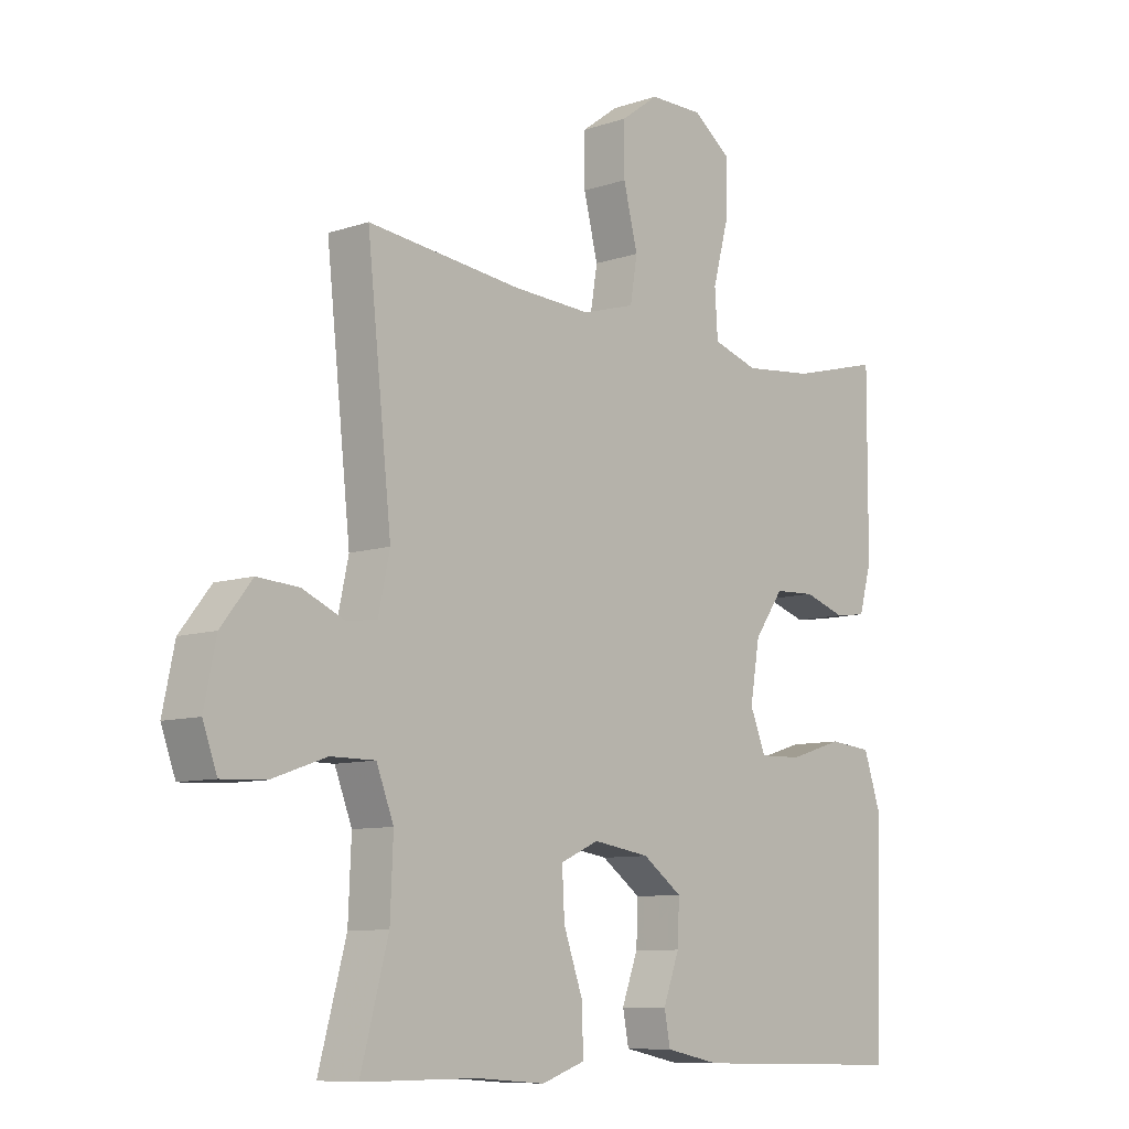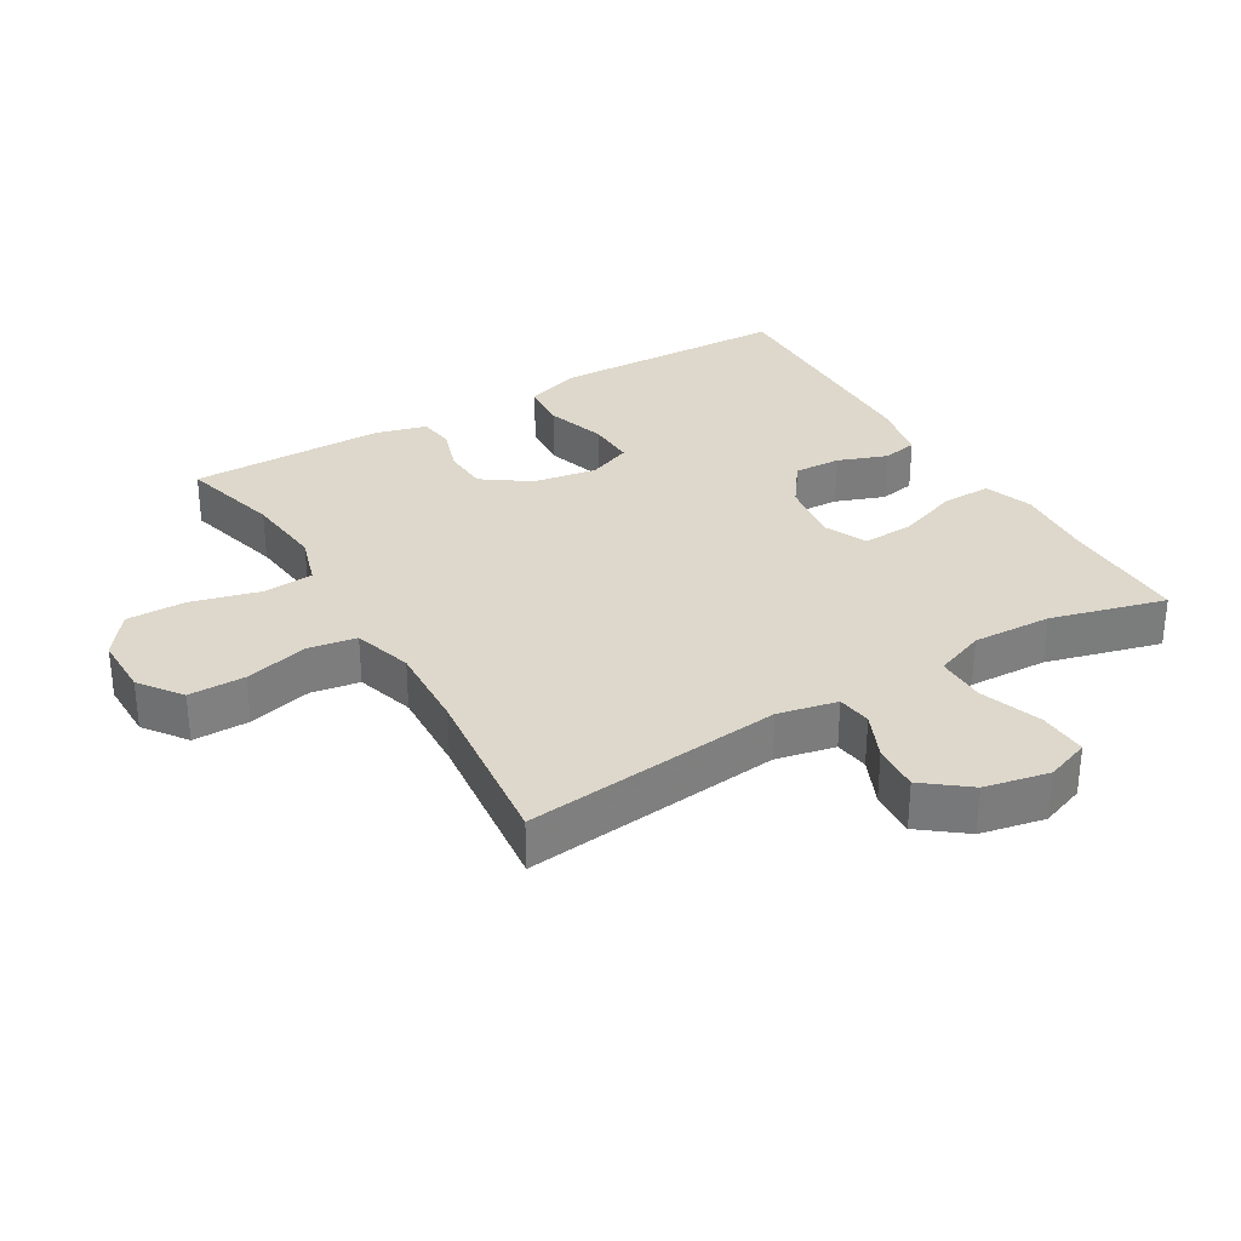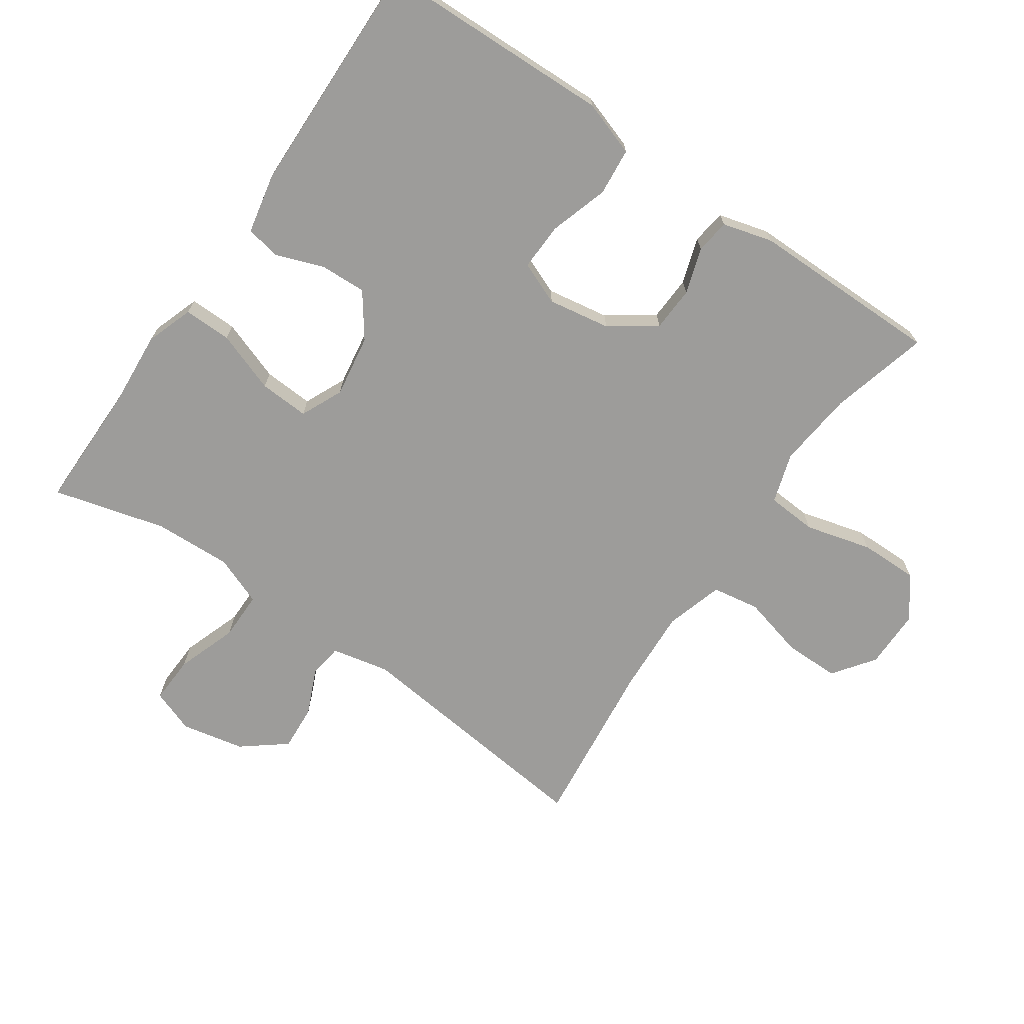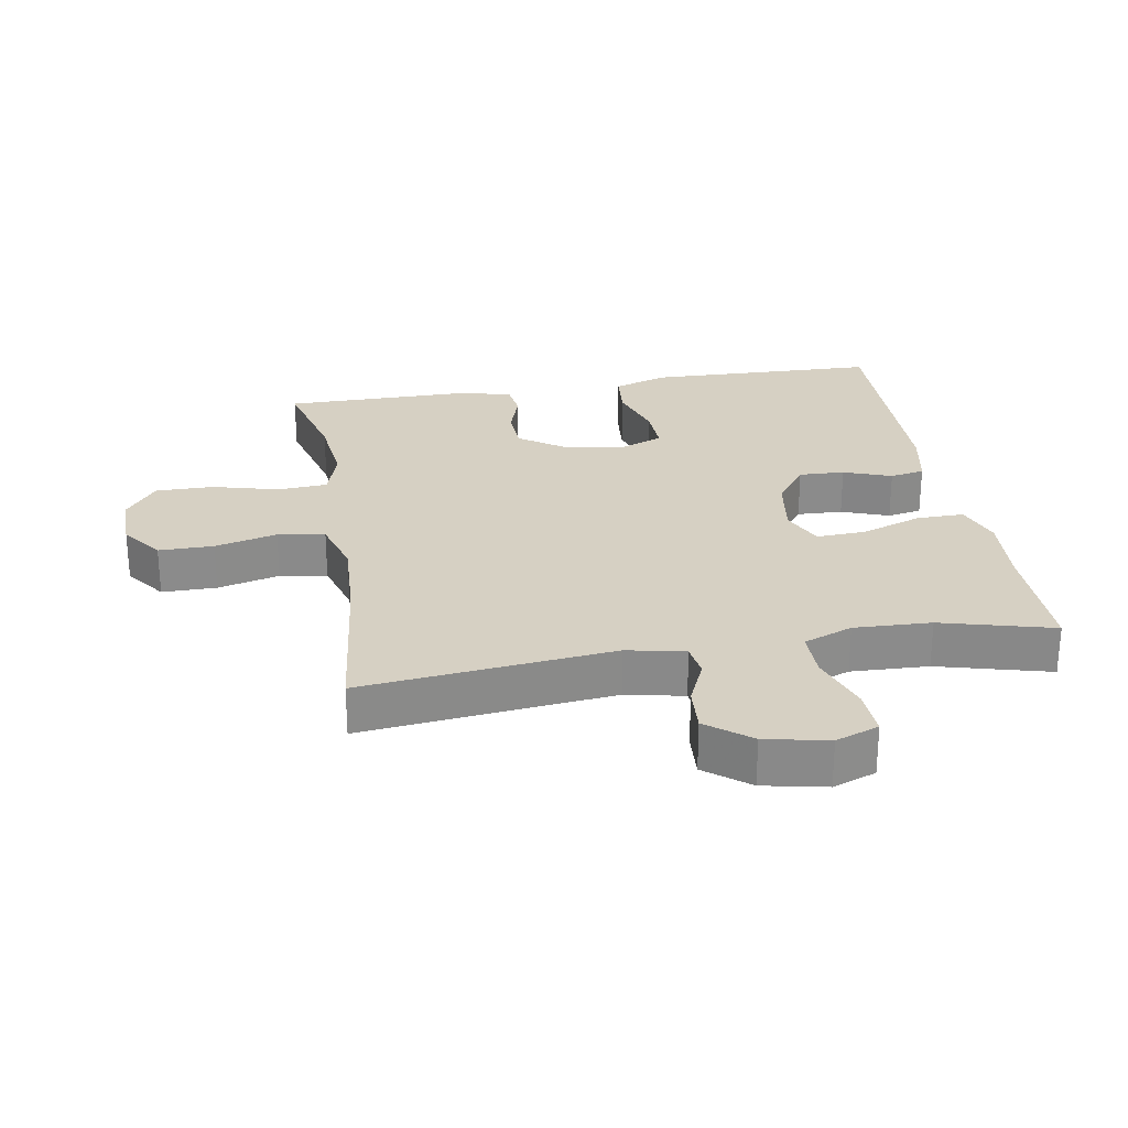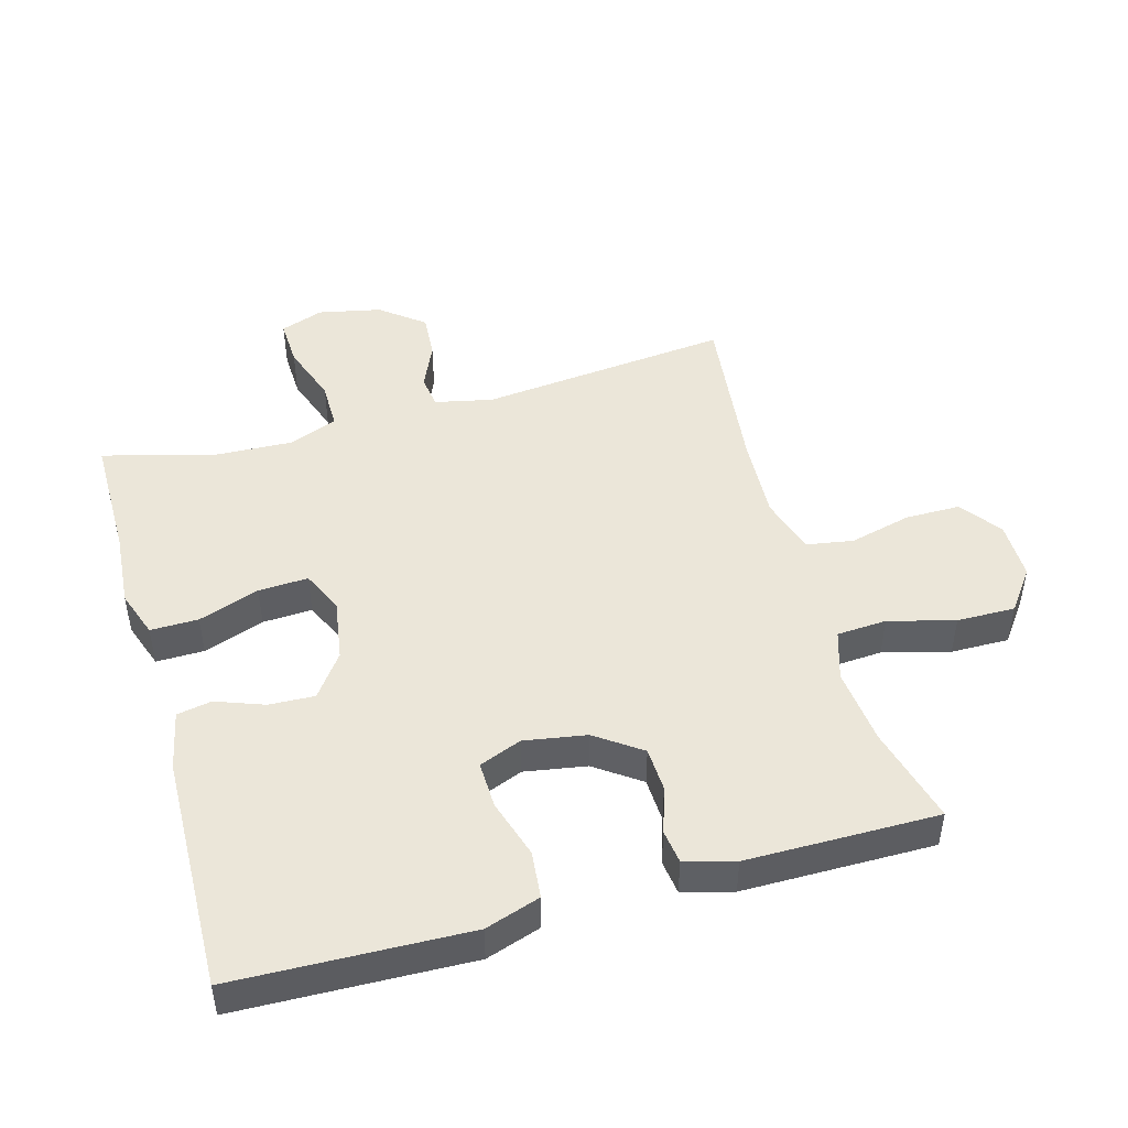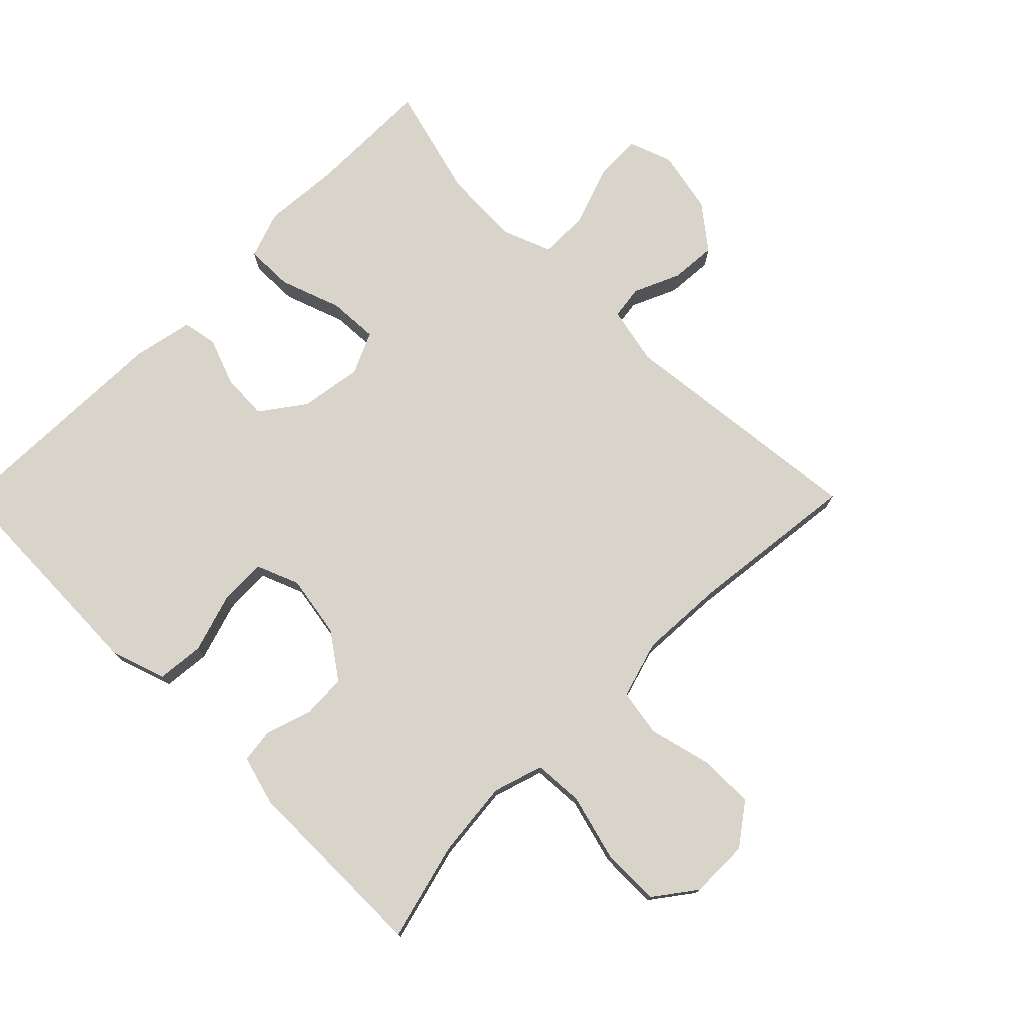
<metadata>
{"format":"obj","ext":"obj","renderer":"f3d","projection":"perspective","resolution":1024,"background":"white","views":[{"elev":-8.9,"azim":132.0,"up":"+Z"},{"elev":31.5,"azim":59.2,"up":"+Y"},{"elev":-70.2,"azim":-124.7,"up":"+Y"},{"elev":26.5,"azim":80.2,"up":"+Y"},{"elev":47.0,"azim":-105.7,"up":"+Y"},{"elev":75.7,"azim":-45.1,"up":"+Y"}]}
</metadata>
<code>
v -0.5 0.07 -0.5
v -0.507 0.07 -0.272
v -0.511 0.07 -0.145
v -0.483 0.07 -0.061
v -0.411 0.07 -0.054
v -0.321 0.07 -0.082
v -0.249 0.07 -0.084
v -0.223 0.07 -0.019
v -0.239 0.07 0.076
v -0.288 0.07 0.145
v -0.356 0.07 0.148
v -0.426 0.07 0.125
v -0.478 0.07 0.132
v -0.499 0.07 0.208
v -0.5 0.07 0.5
v -0.35 0.07 0.461
v -0.233 0.07 0.449
v -0.157 0.07 0.473
v -0.152 0.07 0.549
v -0.179 0.07 0.65
v -0.18 0.07 0.739
v -0.117 0.07 0.786
v -0.027 0.07 0.786
v 0.036 0.07 0.74
v 0.036 0.07 0.656
v 0.012 0.07 0.561
v 0.024 0.07 0.489
v 0.112 0.07 0.463
v 0.242 0.07 0.47
v 0.5 0.07 0.5
v 0.459 0.07 0.116
v 0.478 0.07 0.028
v 0.529 0.07 0.021
v 0.599 0.07 0.052
v 0.669 0.07 0.057
v 0.721 0.07 -0.009
v 0.741 0.07 -0.105
v 0.717 0.07 -0.171
v 0.644 0.07 -0.168
v 0.552 0.07 -0.136
v 0.478 0.07 -0.136
v 0.449 0.07 -0.211
v 0.454 0.07 -0.329
v 0.5 0.07 -0.5
v 0.308 0.07 -0.5
v 0.192 0.07 -0.509
v 0.12 0.07 -0.484
v 0.121 0.07 -0.411
v 0.154 0.07 -0.318
v 0.158 0.07 -0.242
v 0.094 0.07 -0.213
v -0.001 0.07 -0.228
v -0.067 0.07 -0.276
v -0.064 0.07 -0.346
v -0.037 0.07 -0.419
v -0.047 0.07 -0.472
v -0.138 0.07 -0.491
v -0.5 0 -0.5
v -0.507 0 -0.272
v -0.511 0 -0.145
v -0.483 0 -0.061
v -0.411 0 -0.054
v -0.321 0 -0.082
v -0.249 0 -0.084
v -0.223 0 -0.019
v -0.239 0 0.076
v -0.288 0 0.145
v -0.356 0 0.148
v -0.426 0 0.125
v -0.478 0 0.132
v -0.499 0 0.208
v -0.5 0 0.5
v -0.35 0 0.461
v -0.233 0 0.449
v -0.157 0 0.473
v -0.152 0 0.549
v -0.179 0 0.65
v -0.18 0 0.739
v -0.117 0 0.786
v -0.027 0 0.786
v 0.036 0 0.74
v 0.036 0 0.656
v 0.012 0 0.561
v 0.024 0 0.489
v 0.112 0 0.463
v 0.242 0 0.47
v 0.5 0 0.5
v 0.459 0 0.116
v 0.478 0 0.028
v 0.529 0 0.021
v 0.599 0 0.052
v 0.669 0 0.057
v 0.721 0 -0.009
v 0.741 0 -0.105
v 0.717 0 -0.171
v 0.644 0 -0.168
v 0.552 0 -0.136
v 0.478 0 -0.136
v 0.449 0 -0.211
v 0.454 0 -0.329
v 0.5 0 -0.5
v 0.308 0 -0.5
v 0.192 0 -0.509
v 0.12 0 -0.484
v 0.121 0 -0.411
v 0.154 0 -0.318
v 0.158 0 -0.242
v 0.094 0 -0.213
v -0.001 0 -0.228
v -0.067 0 -0.276
v -0.064 0 -0.346
v -0.037 0 -0.419
v -0.047 0 -0.472
v -0.138 0 -0.491
f 57 1 2
f 56 57 2
f 55 56 2
f 54 55 2
f 4 5 6
f 3 4 6
f 2 3 6
f 54 2 6
f 53 54 6
f 52 53 6 7
f 51 52 7 8
f 50 51 8 9
f 47 48 49
f 46 47 49
f 45 46 49
f 45 49 50
f 44 45 50
f 43 44 50
f 50 9 10
f 43 50 10
f 42 43 10
f 38 39 40
f 37 38 40
f 36 37 40
f 35 36 40
f 34 35 40
f 33 34 40
f 32 33 40 41
f 41 42 10
f 32 41 10
f 31 32 10
f 24 25 26
f 23 24 26
f 22 23 26
f 21 22 26
f 20 21 26
f 19 20 26
f 18 19 26 27
f 17 18 27 28
f 14 15 16
f 13 14 16
f 12 13 16
f 11 12 16
f 11 16 17
f 31 10 11
f 30 31 11
f 29 30 11
f 11 17 28
f 11 28 29
f 59 58 114
f 59 114 113
f 59 113 112
f 59 112 111
f 63 62 61
f 63 61 60
f 63 60 59
f 63 59 111
f 63 111 110
f 64 63 110 109
f 65 64 109 108
f 66 65 108 107
f 106 105 104
f 106 104 103
f 106 103 102
f 107 106 102
f 107 102 101
f 107 101 100
f 67 66 107
f 67 107 100
f 67 100 99
f 97 96 95
f 97 95 94
f 97 94 93
f 97 93 92
f 97 92 91
f 97 91 90
f 98 97 90 89
f 67 99 98
f 67 98 89
f 67 89 88
f 83 82 81
f 83 81 80
f 83 80 79
f 83 79 78
f 83 78 77
f 83 77 76
f 84 83 76 75
f 85 84 75 74
f 73 72 71
f 73 71 70
f 73 70 69
f 73 69 68
f 74 73 68
f 68 67 88
f 68 88 87
f 68 87 86
f 85 74 68
f 86 85 68
f 1 58 59 2
f 2 59 60 3
f 3 60 61 4
f 4 61 62 5
f 5 62 63 6
f 6 63 64 7
f 7 64 65 8
f 8 65 66 9
f 9 66 67 10
f 10 67 68 11
f 11 68 69 12
f 12 69 70 13
f 13 70 71 14
f 14 71 72 15
f 15 72 73 16
f 16 73 74 17
f 17 74 75 18
f 18 75 76 19
f 19 76 77 20
f 20 77 78 21
f 21 78 79 22
f 22 79 80 23
f 23 80 81 24
f 24 81 82 25
f 25 82 83 26
f 26 83 84 27
f 27 84 85 28
f 28 85 86 29
f 29 86 87 30
f 30 87 88 31
f 31 88 89 32
f 32 89 90 33
f 33 90 91 34
f 34 91 92 35
f 35 92 93 36
f 36 93 94 37
f 37 94 95 38
f 38 95 96 39
f 39 96 97 40
f 40 97 98 41
f 41 98 99 42
f 42 99 100 43
f 43 100 101 44
f 44 101 102 45
f 45 102 103 46
f 46 103 104 47
f 47 104 105 48
f 48 105 106 49
f 49 106 107 50
f 50 107 108 51
f 51 108 109 52
f 52 109 110 53
f 53 110 111 54
f 54 111 112 55
f 55 112 113 56
f 56 113 114 57
f 57 114 58 1

</code>
